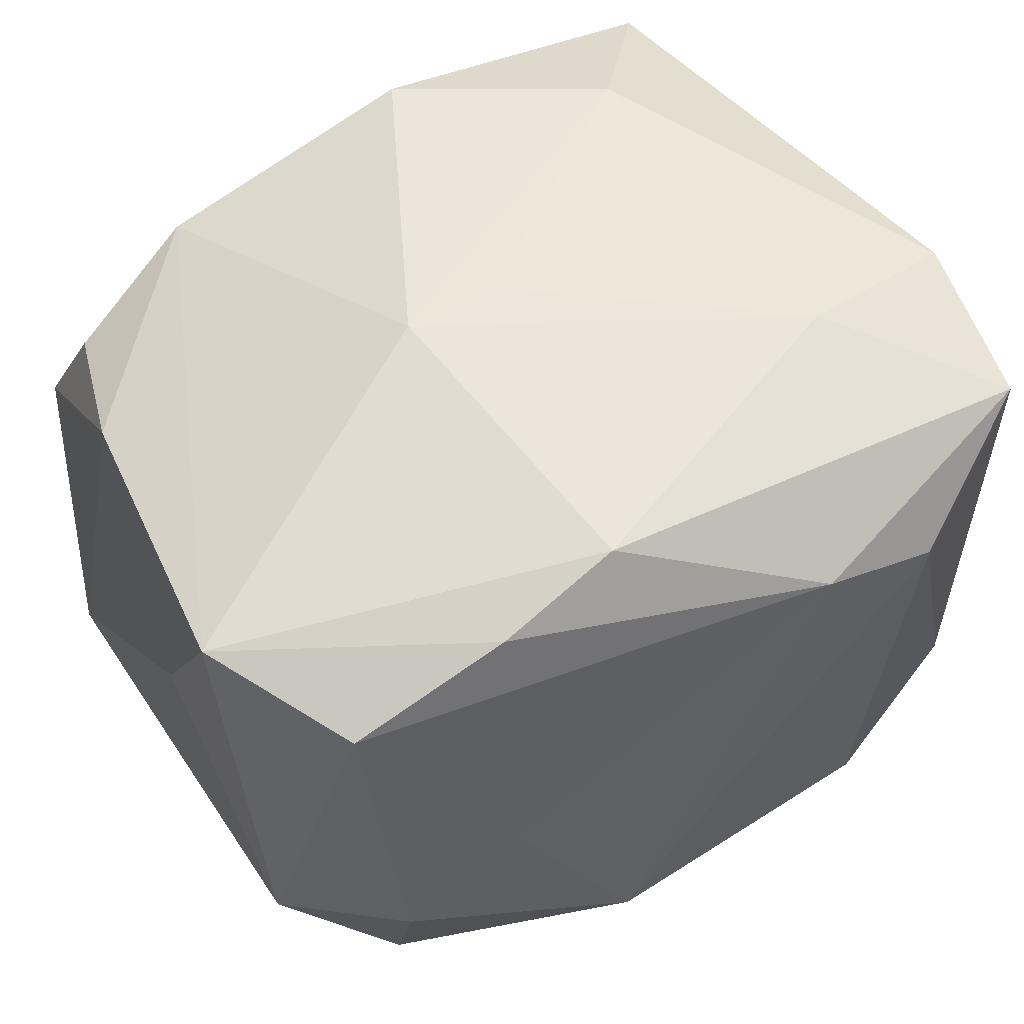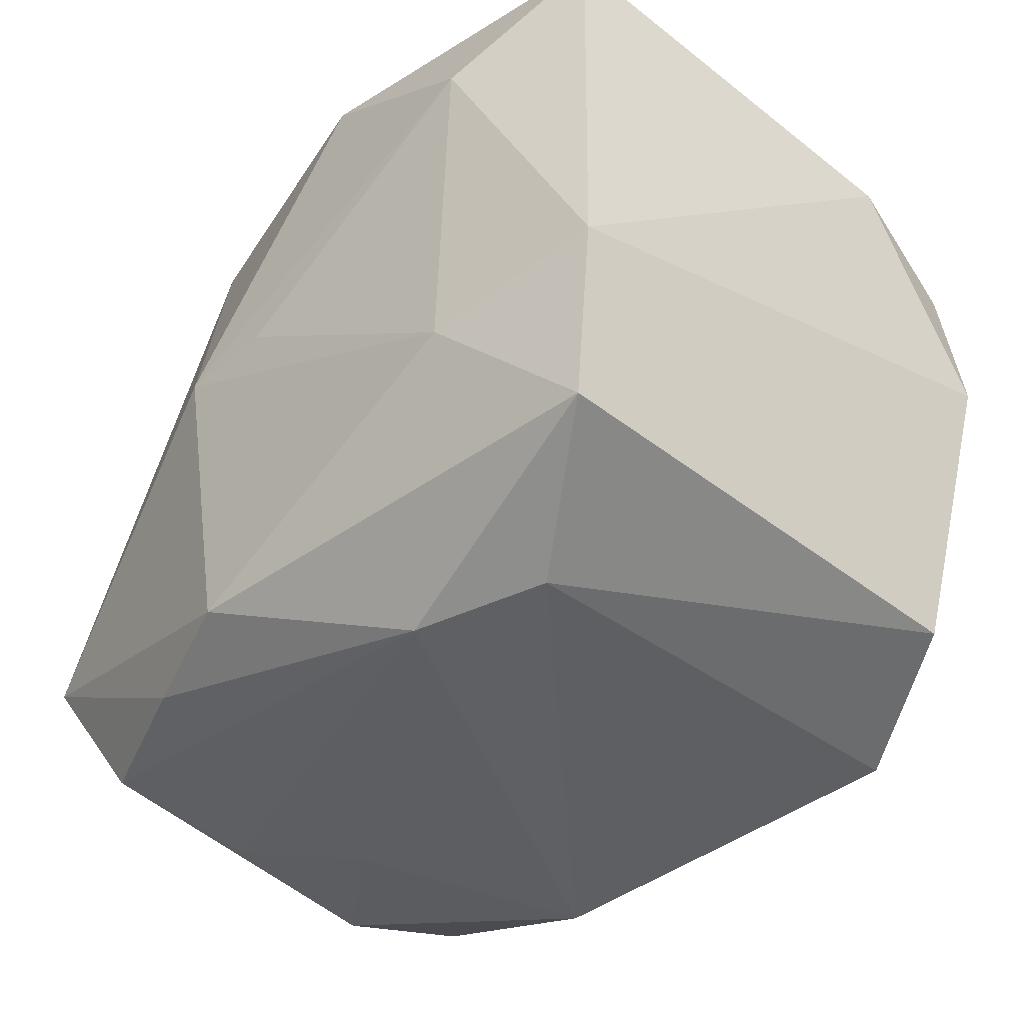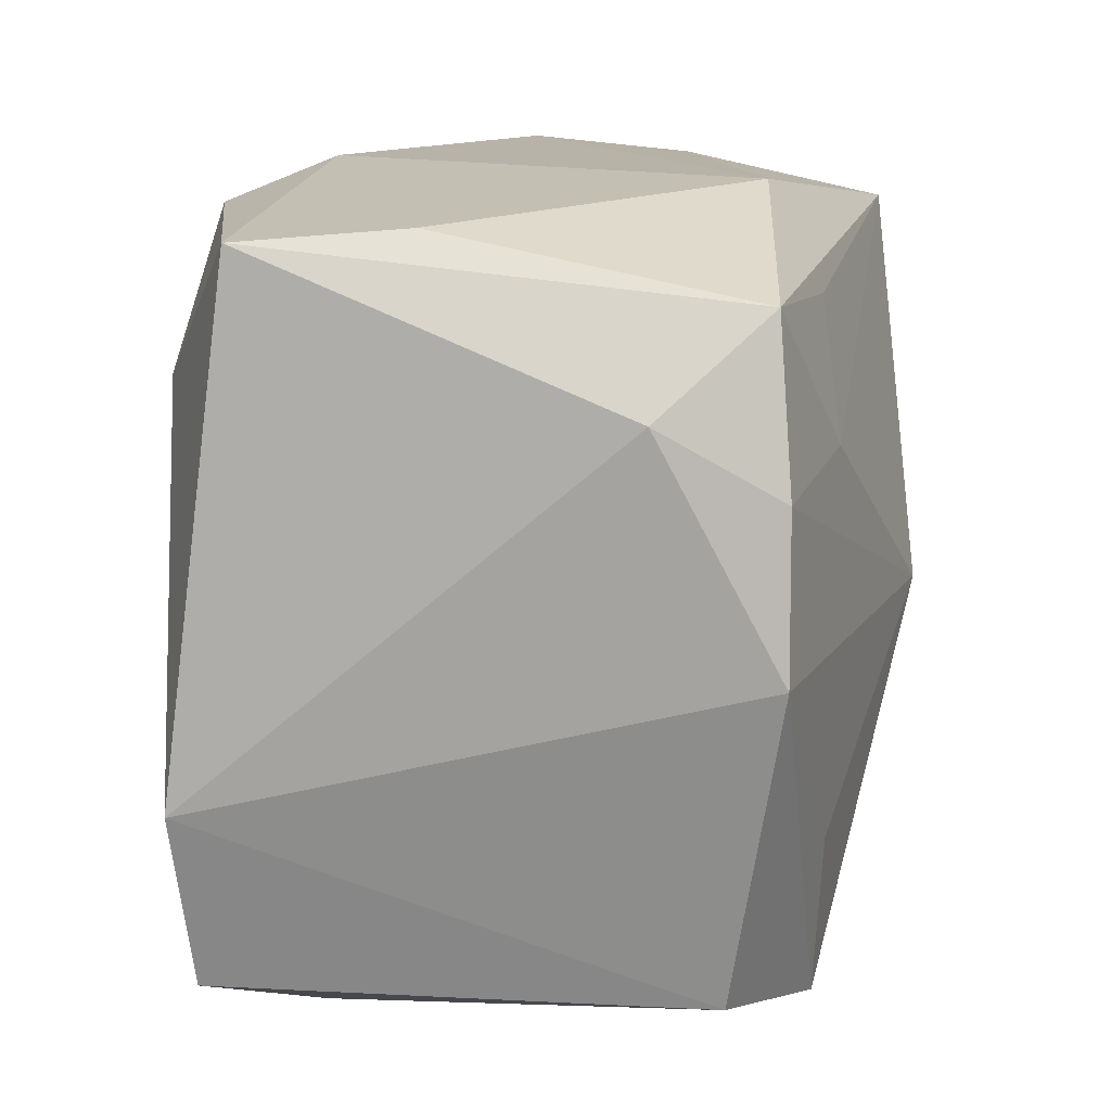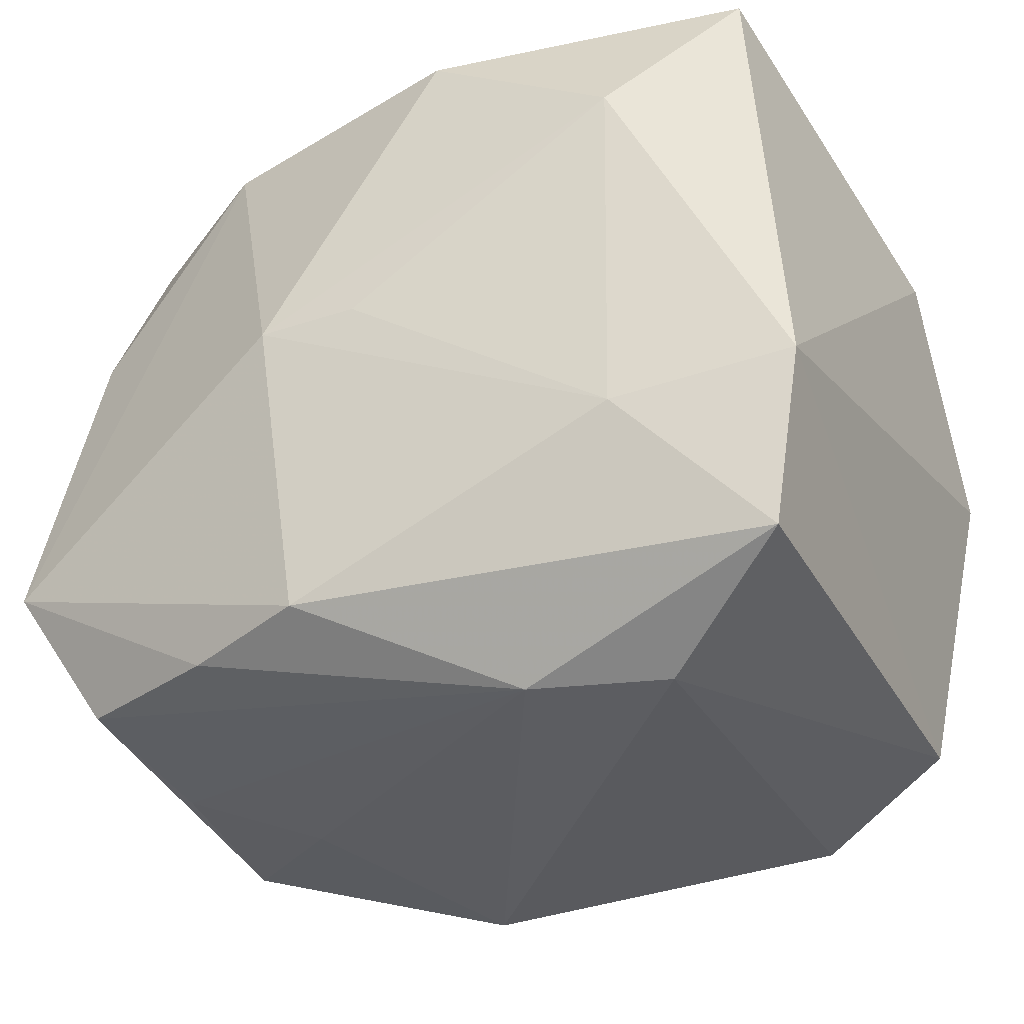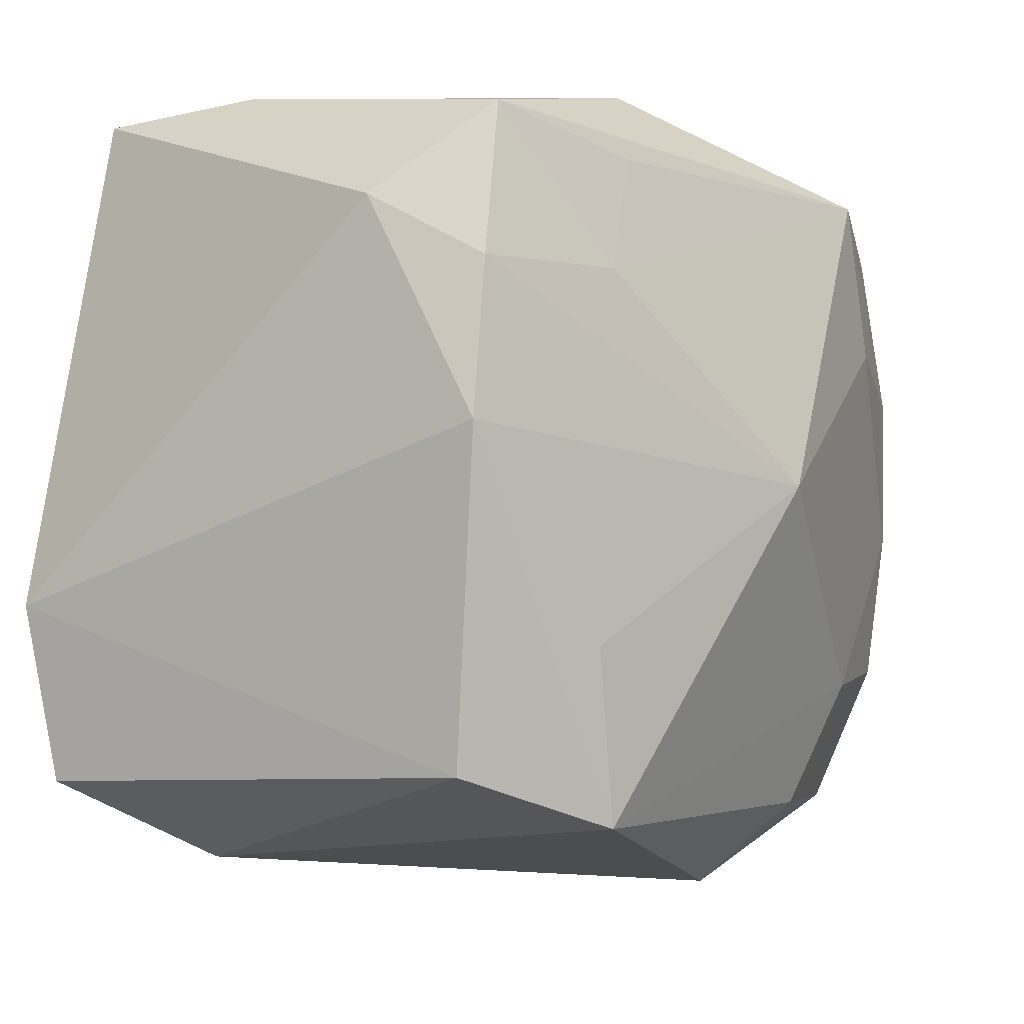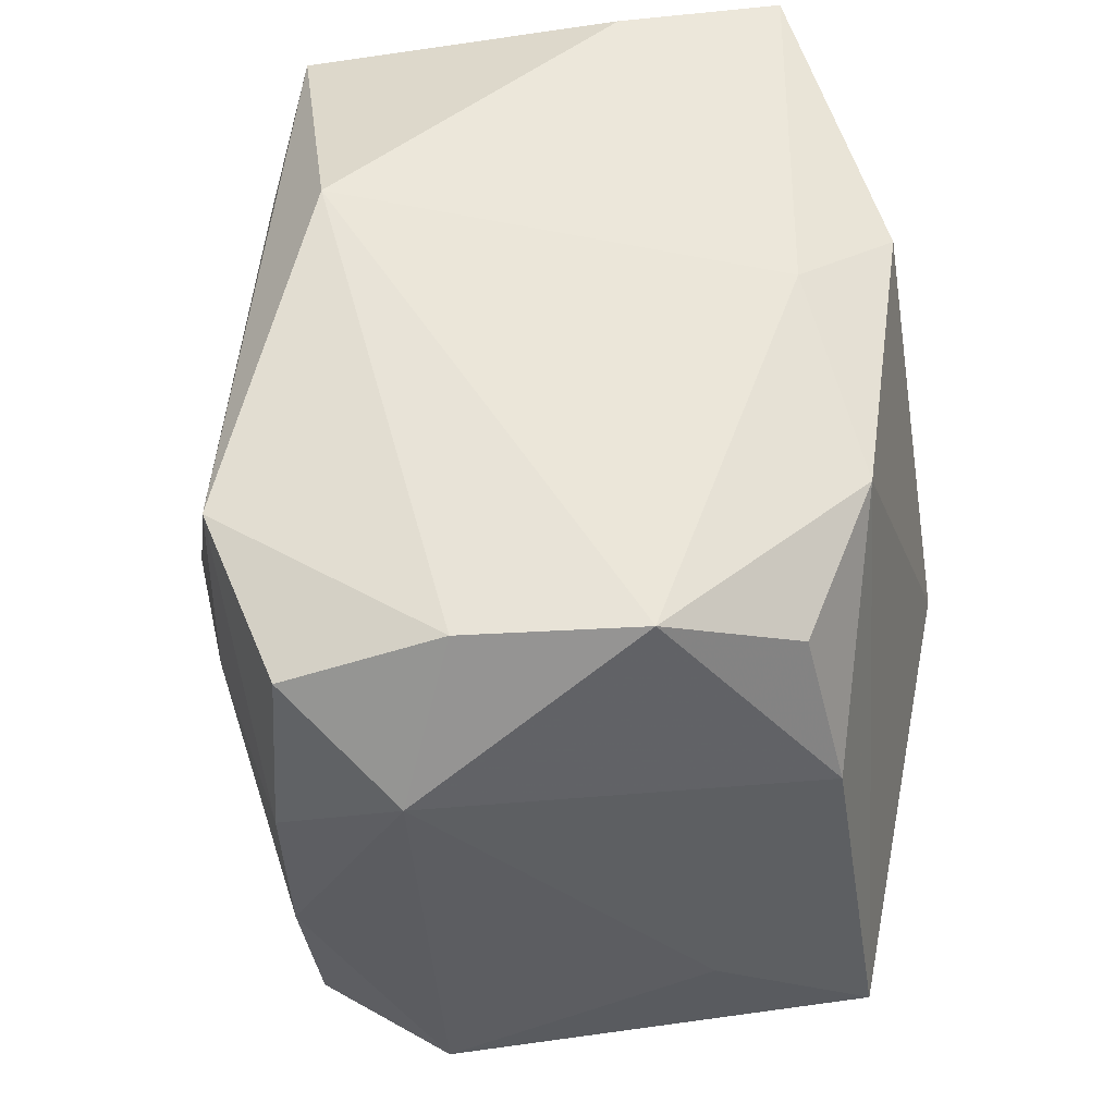
<metadata>
{"format":"obj","ext":"obj","renderer":"f3d","projection":"perspective","resolution":1024,"background":"white","views":[{"elev":55.4,"azim":-31.7,"up":"+Z"},{"elev":-41.8,"azim":48.9,"up":"+Y"},{"elev":15.6,"azim":96.5,"up":"+Y"},{"elev":-33.5,"azim":27.2,"up":"+Y"},{"elev":-8.3,"azim":123.2,"up":"+Y"},{"elev":51.9,"azim":-92.7,"up":"+Y"}]}
</metadata>
<code>
v 0.03408 -0.0001733 -0.02035
v 0.03408 0.0177 -0.01081
v 0.03408 -0.01093 0.02254
v 0.02031 0.01758 0.02434
v -0.02704 -0.02494 -0.01658
v -0.008755 -0.03261 -0.0146
v -0.0302 0.02892 0.004197
v 0.03235 0.01218 -0.02018
v -0.0267 -0.02652 0.00686
v 0.03015 -0.0252 -0.01632
v -0.01708 0.02683 0.0199
v 0.03132 -0.02474 0.02135
v 0.02033 -0.01291 0.02534
v 0.009798 -0.03073 0.01797
v -0.03499 -0.01888 -0.01063
v 0.008897 0.0306 -0.01738
v -0.03234 0.01079 -0.02159
v -0.01596 -0.02437 0.0227
v -0.005946 -0.02341 0.02573
v -0.03013 0.02405 -0.02073
v 0.02997 0.02857 0.01815
v -0.0325 -0.001574 -0.02116
v -0.0007975 0.001812 0.02707
v 0.01938 0.01338 -0.0232
v 0.01828 -0.02873 -0.02219
v 0.000475 -0.001352 -0.02905
v 0.01457 0.02331 -0.02164
v -0.02736 -0.02821 -0.005627
v 0.02 -0.03062 0.01425
v 0.004635 0.02767 0.02396
v -0.01716 0.02598 -0.02554
v -0.03137 -0.01369 -0.01989
v -0.0316 0.01241 0.01743
v -0.03585 -0.006009 0.009179
v -0.03505 -0.01249 0.02117
v -0.02813 0.02374 0.01461
v 0.02894 0.02481 -0.01904
v -0.01449 -0.02596 -0.02025
v -0.008771 0.001679 0.02758
v -0.02858 -0.02365 0.01813
v -0.02951 0.0278 -0.009068
v -0.01763 -0.02927 0.001048
v -0.03552 0.01661 -0.01258
v 0.02116 -0.01545 -0.0229
v 0.02766 0.02945 0.005315
v -0.02042 0.01328 -0.02545
v -0.001185 0.0306 0.01622
v -0.01923 -0.01583 -0.02307
f 12 10 3
f 3 13 12
f 2 21 3
f 19 13 39
f 19 12 13
f 14 12 19
f 35 19 39
f 15 40 35
f 10 12 29
f 29 25 10
f 29 12 14
f 44 25 26
f 45 21 37
f 21 2 37
f 39 30 11
f 11 35 39
f 39 13 23
f 47 21 45
f 47 30 21
f 47 11 30
f 4 13 3
f 3 21 4
f 21 30 4
f 4 23 13
f 4 30 39
f 39 23 4
f 18 35 40
f 19 35 18
f 18 40 14
f 14 19 18
f 26 25 48
f 25 38 48
f 14 40 9
f 6 38 25
f 6 29 14
f 25 29 6
f 45 37 16
f 16 47 45
f 3 10 1
f 1 2 3
f 10 25 1
f 25 44 1
f 1 44 26
f 31 24 26
f 31 16 37
f 33 11 36
f 35 11 33
f 15 35 34
f 34 43 15
f 35 33 34
f 34 33 43
f 20 43 41
f 41 31 20
f 16 31 41
f 15 43 22
f 5 48 38
f 38 6 5
f 14 9 42
f 42 6 14
f 8 37 2
f 2 1 8
f 24 37 8
f 26 24 8
f 8 1 26
f 27 37 24
f 24 31 27
f 27 31 37
f 7 33 36
f 43 33 7
f 7 41 43
f 36 11 7
f 11 47 7
f 47 16 7
f 16 41 7
f 17 43 20
f 17 22 43
f 20 31 17
f 32 22 48
f 48 5 32
f 15 22 32
f 32 5 15
f 28 5 6
f 28 42 9
f 6 42 28
f 15 5 28
f 28 40 15
f 28 9 40
f 46 31 26
f 46 17 31
f 22 17 46
f 26 48 46
f 48 22 46

</code>
